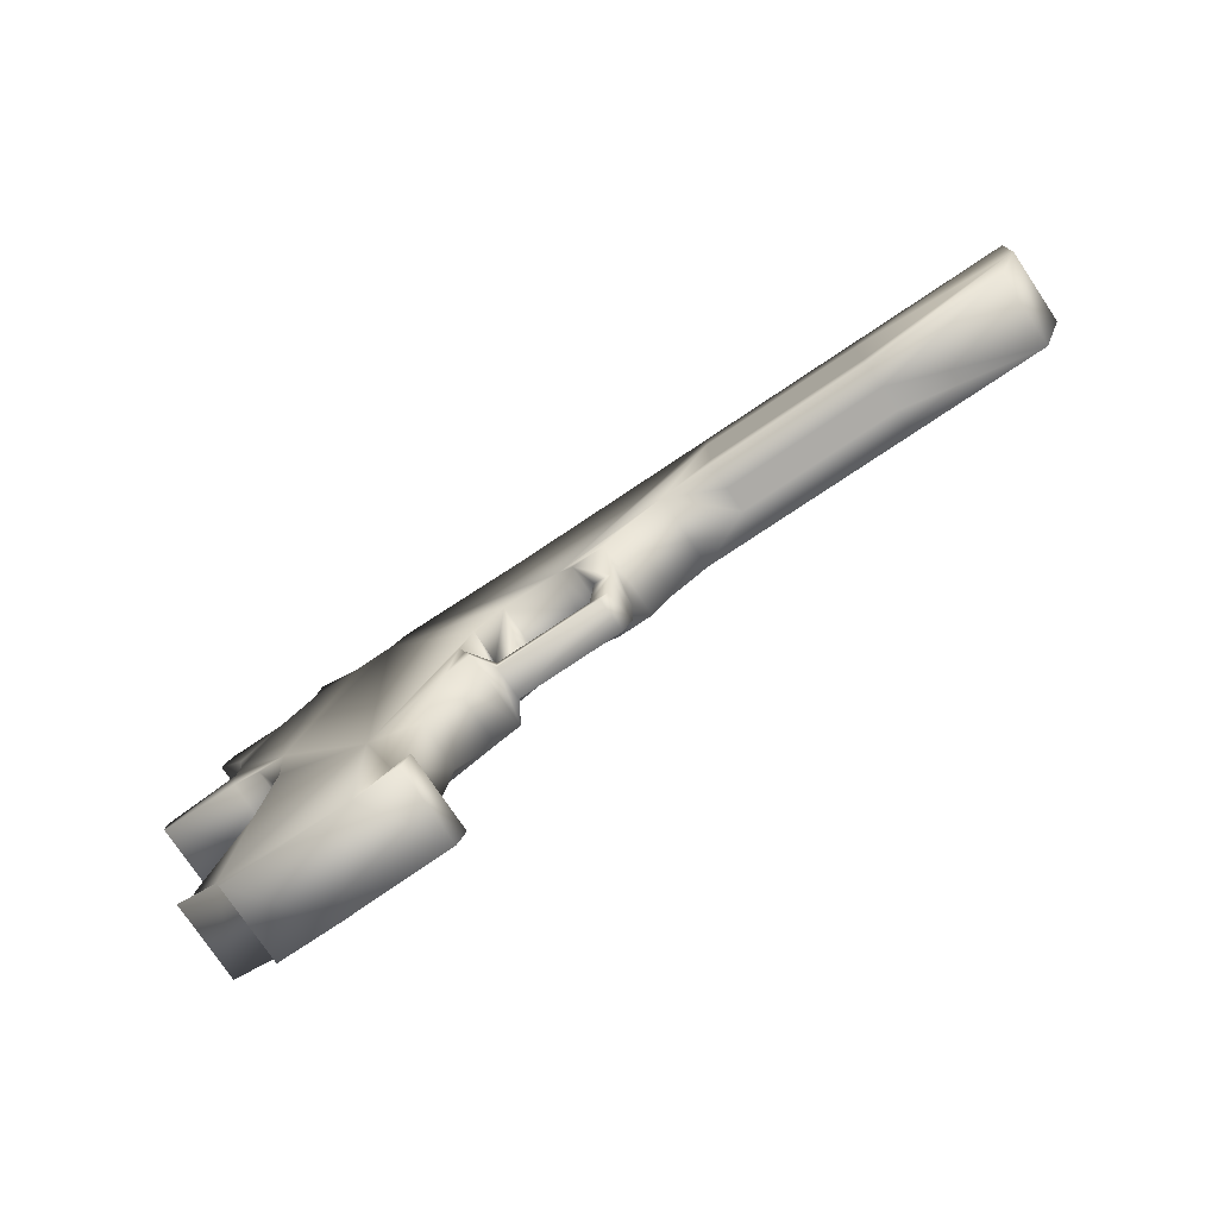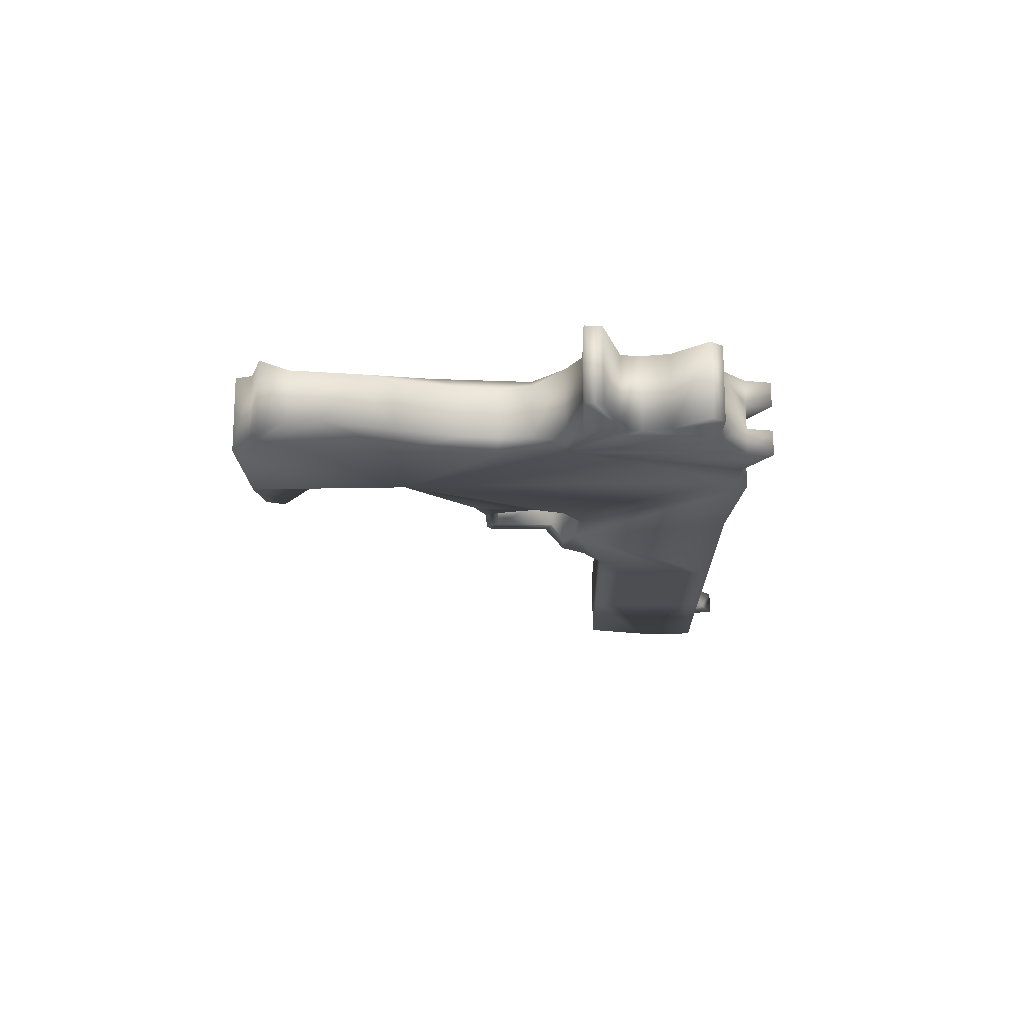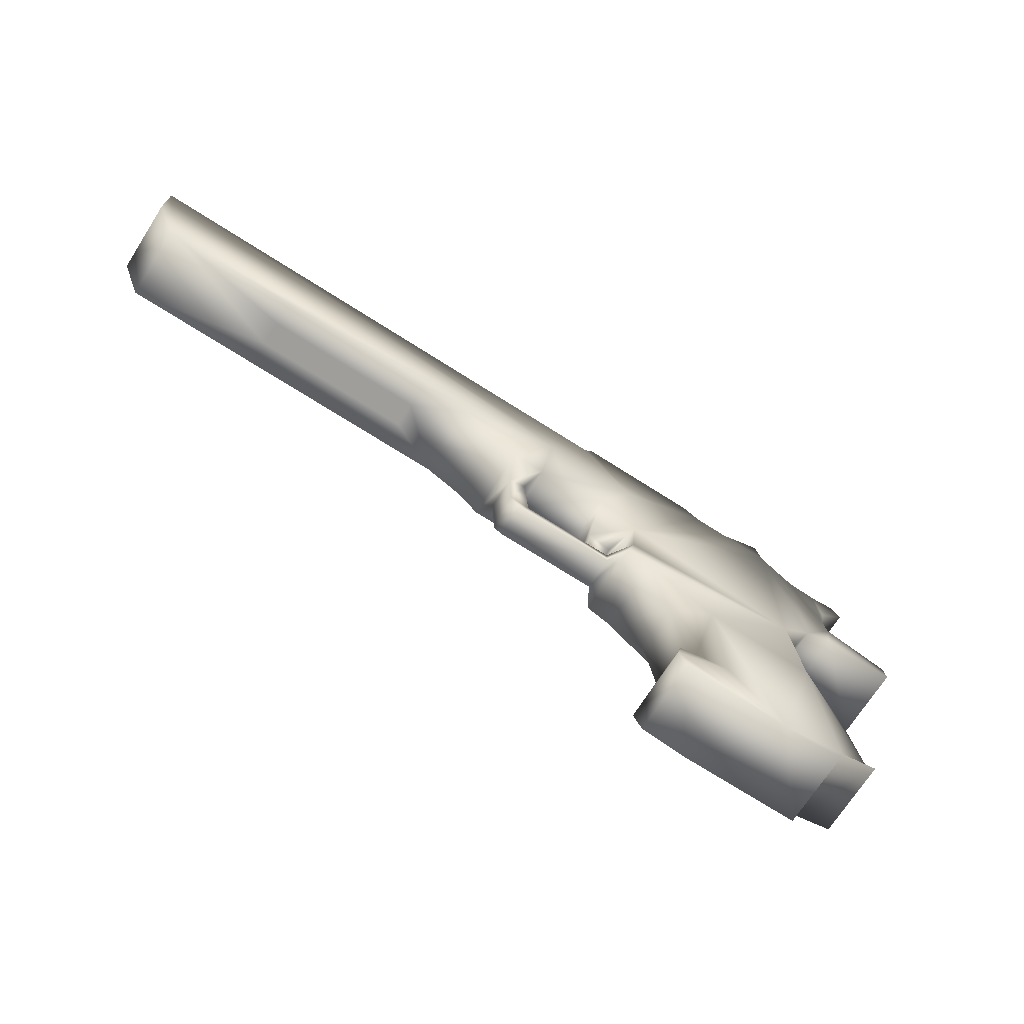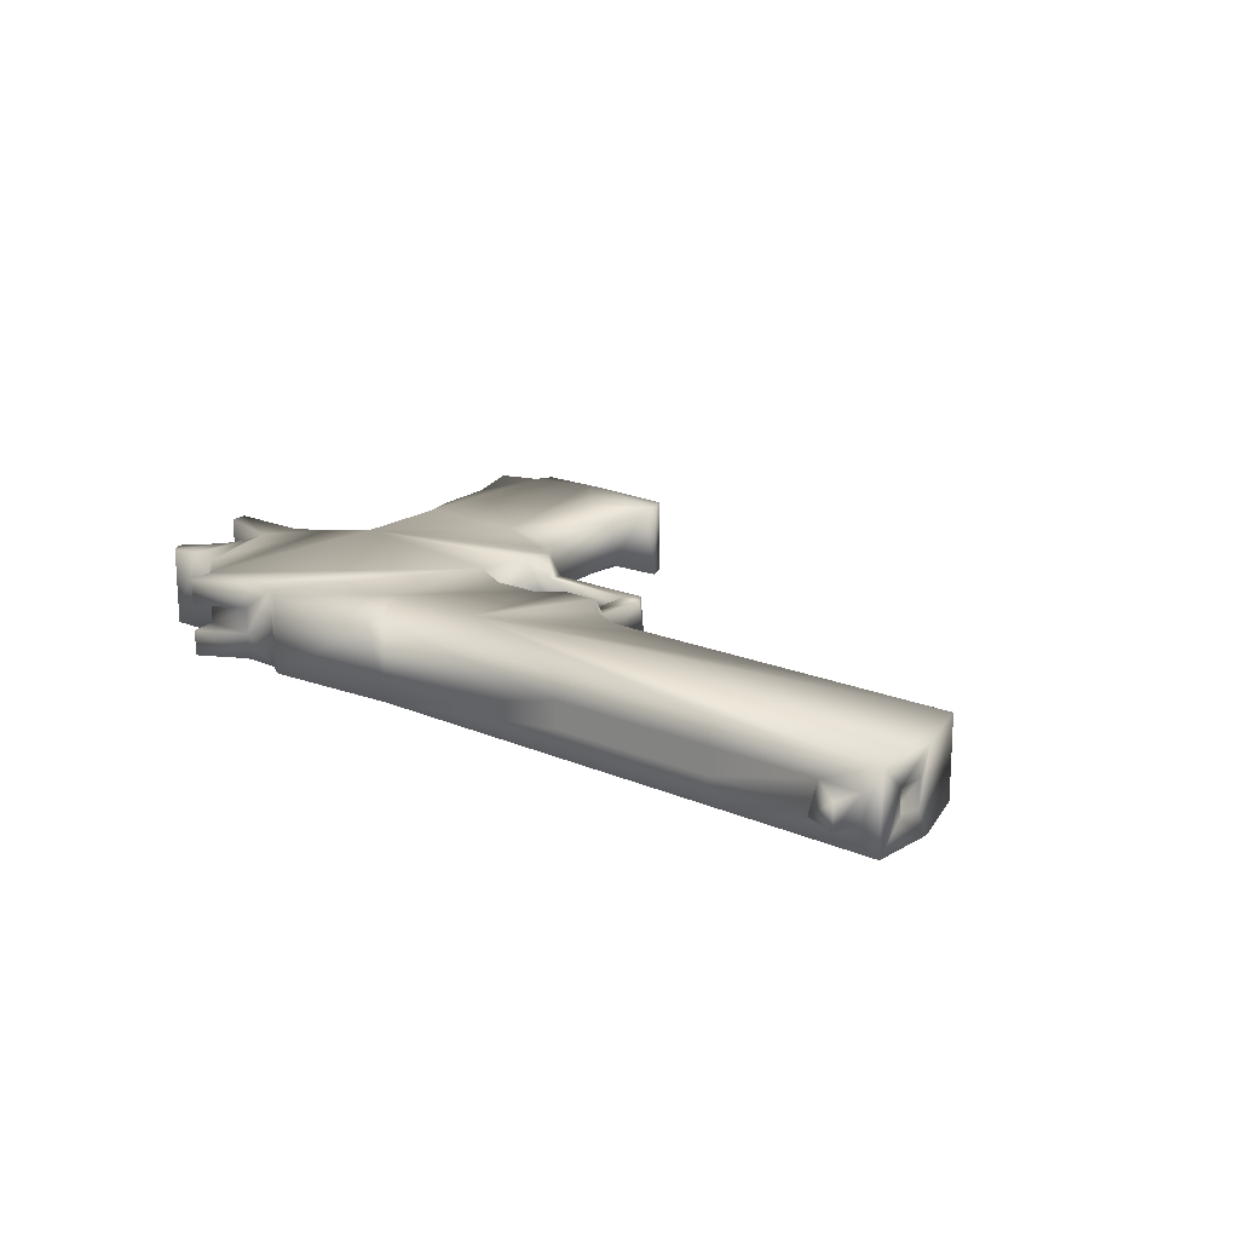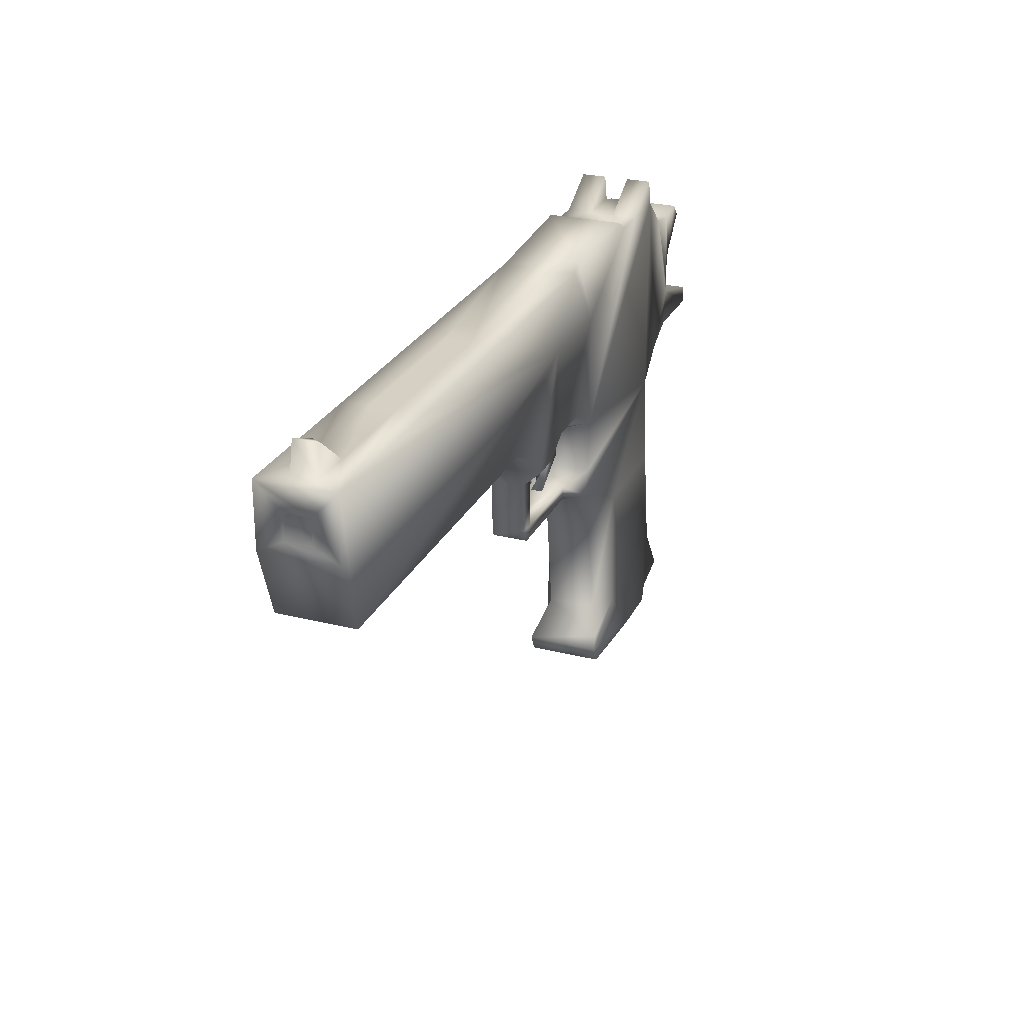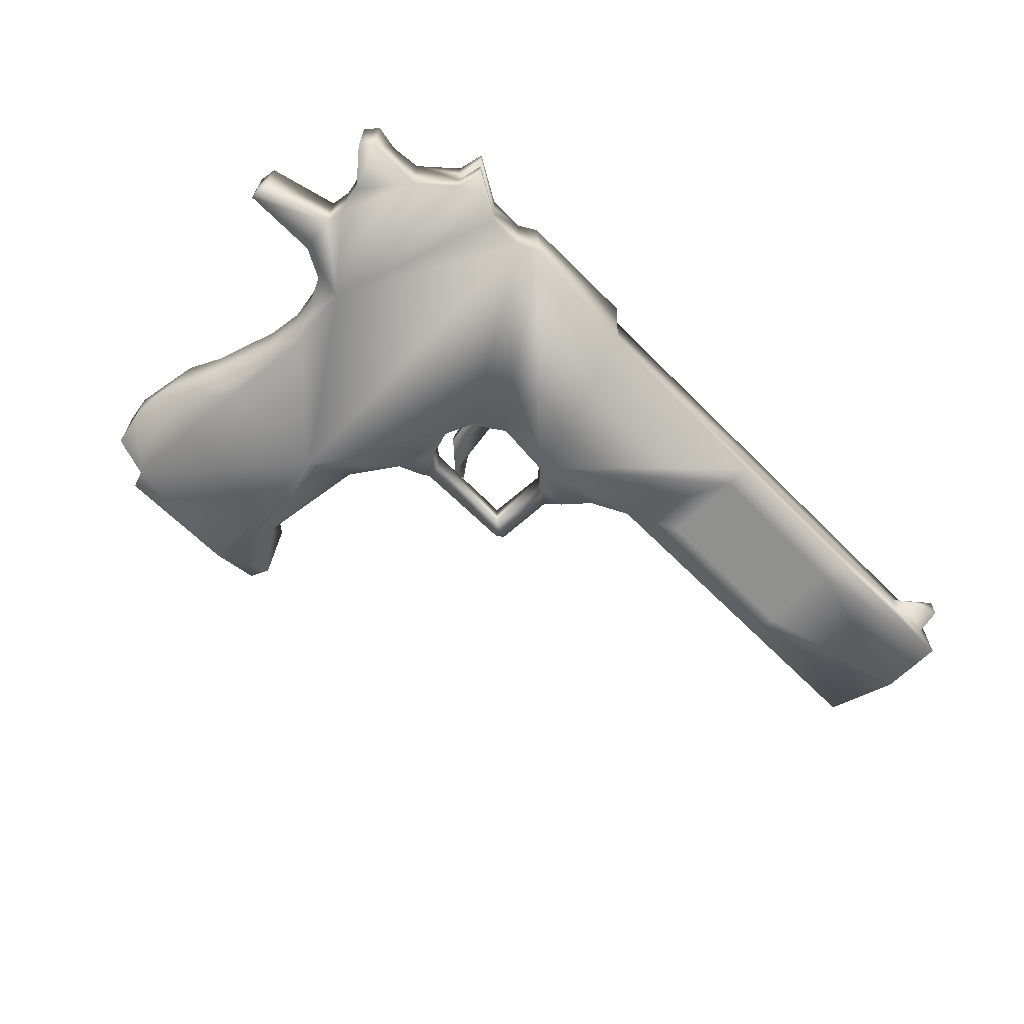
<metadata>
{"format":"obj","ext":"obj","renderer":"f3d","projection":"perspective","resolution":1024,"background":"white","views":[{"elev":-76.4,"azim":-146.2,"up":"+Y"},{"elev":-16.9,"azim":91.1,"up":"+Z"},{"elev":-70.8,"azim":-32.6,"up":"+Y"},{"elev":17.4,"azim":-139.0,"up":"+Z"},{"elev":26.4,"azim":-68.6,"up":"+Y"},{"elev":-65.5,"azim":134.8,"up":"+Z"}]}
</metadata>
<code>
v  -0.5496 0.3377 -0.0697
v  -0.2491 0.3377 -0.0697
v  -0.2491 0.2886 -0.0697
v  -0.5496 0.2886 -0.0697
v  -0.2491 0.1904 0.0232
v  -0.5496 0.1904 0.0232
v  -0.5496 0.1904 -0.0232
v  -0.2491 0.1904 -0.0232
v  -0.5496 0.4358 0.0232
v  -0.2491 0.4358 0.0232
v  -0.2491 0.4358 -0.0232
v  -0.5496 0.4358 -0.0232
v  -0.8534 0.318 -0.0697
v  -0.8091 0.1904 0.0697
v  -0.7462 0.4358 0.0232
v  -0.1504 0.1904 -0.0697
v  0.138 0.4358 -0.0697
v  -0.2491 0.4358 0.0697
v  -0.5496 0.4358 0.0697
v  0.0528 0.3149 0.0697
v  -0.5496 0.1904 0.0697
v  -0.2491 0.1904 0.0697
v  -0.5496 0.4358 -0.0697
v  -0.2491 0.4358 -0.0697
v  -0.2491 0.3868 -0.0697
v  -0.5496 0.3868 -0.0697
v  -0.2491 0.1904 -0.0697
v  -0.5496 0.1904 -0.0697
v  -0.5496 0.2395 -0.0697
v  -0.2491 0.2395 -0.0697
v  -0.8534 0.4358 -0.0697
v  0.0528 0.1334 -0.0697
v  -0.8091 0.1904 -0.0697
v  -0.7462 0.4358 -0.0232
v  -0.8534 0.4358 0.0697
v  -0.1504 0.1904 0.0697
v  0.138 0.4358 0.0697
v  0.0746 0.1422 0.0697
v  0.2371 0.3125 0.0697
v  0.6062 -0.1358 0.0697
v  0.3936 -0.1358 0.0697
v  0.5057 -0.4904 0.0697
v  0.6078 -0.1967 -0.0697
v  0.6268 -0.4587 -0.0697
v  0.3952 -0.1967 -0.0697
v  0.4212 0.4358 -0.0697
v  0.5998 0.108 -0.0697
v  0.5856 0.4358 0.0697
v  0.2371 0.0971 0.0697
v  0.5872 0.047 0.0697
v  0.4 -0.3796 0.0697
v  0.3426 -0.3722 -0.0452
v  0.3877 -0.4888 -0.0697
v  0.3872 0.456 -0.0697
v  0.1605 0.1418 0.0697
v  0.1605 0.1418 -0.0697
v  0.5856 0.4358 -0.0697
v  0.6498 0.378 -0.0697
v  0.6498 0.108 0.0697
v  0.6498 0.378 0.0697
v  0.7154 0.2041 0.0697
v  0.5888 -0.0139 -0.0697
v  0.7098 -0.3186 -0.0468
v  0.3065 -0.4751 0.0697
v  0.1913 -0.0279 0.0313
v  0.1913 -0.0279 -0.0313
v  0.0157 -0.0296 -0.0313
v  0.228 -0.0034 0.0697
v  0.3142 -0.1661 -0.0452
v  0.3142 -0.1661 0.0452
v  -0.0041 -0.0531 -0.0313
v  0.1911 -0.0542 -0.0313
v  0.1911 -0.0542 0.0313
v  0.5856 0.4358 -0.0232
v  0.1526 0.4567 0.0697
v  0.3872 0.456 0.0697
v  0.2429 0.0497 -0.0697
v  0.218 0.108 -0.0697
v  0.621 -0.0784 -0.0468
v  0.6596 -0.1967 0.0468
v  0.6596 -0.1967 -0.0468
v  0.6218 0.047 -0.0468
v  0.6498 0.108 -0.0697
v  -0.0247 0.0708 0.0313
v  -0.0247 0.0708 -0.0313
v  -0.0232 -0.0256 0.0313
v  0.0082 0.0856 0.0313
v  0.0082 0.0856 -0.0313
v  -0.8534 0.318 0.0697
v  0.7201 0.292 -0.0697
v  0.7093 0.2408 0.0697
v  0.7098 0.2407 -0.0697
v  0.7064 0.1375 0.0697
v  0.8454 0.1695 -0.0697
v  0.7158 0.2032 -0.0697
v  0.7064 0.1375 -0.0697
v  0.8502 0.137 -0.0697
v  0.7015 -0.4344 -0.0697
v  0.7015 -0.4344 0.0697
v  0.6906 -0.2577 0.0468
v  0.7114 -0.3796 0.0468
v  0.3426 -0.3722 0.0452
v  0.3065 -0.4751 -0.0697
v  -0.8534 0.3887 0.0232
v  -0.8534 0.3887 -0.0232
v  0.7747 0.3568 0.0697
v  0.7192 0.2917 0.0697
v  0.4897 0.4358 -0.0232
v  0.4897 0.4358 -0.0697
v  -0.0793 0.1539 -0.0697
v  -0.0383 0.108 -0.0697
v  -0.0383 0.108 0.0697
v  0.5745 0.4845 -0.0232
v  0.4897 0.4358 0.0697
v  0.2602 -0.0698 0.0697
v  0.2602 -0.0698 -0.0697
v  0.0157 -0.0296 0.0313
v  -0.019 -0.0435 -0.0313
v  -0.0041 -0.0531 0.0313
v  0.1721 0.1055 -0.0114
v  0.2154 0.0824 0.0114
v  0.0252 0.108 0.0697
v  0.8453 0.1695 0.0697
v  0.8502 0.137 0.0697
v  0.6268 -0.4587 0.0697
v  -0.823 0.4382 0.0232
v  -0.8534 0.3416 -0.0232
v  0.2143 -0.0501 -0.0697
v  0.2143 -0.0501 0.0697
v  0.228 -0.0034 -0.0697
v  0.29 -0.4411 0.0697
v  0.29 -0.4411 -0.0697
v  0.621 -0.0784 0.0468
v  -0.823 0.4382 -0.0232
v  0.2967 -0.4133 0.0697
v  0.7064 0.3717 0.0697
v  0.6158 -0.4904 -0.0697
v  0.5856 0.4358 0.0232
v  0.4897 0.4358 0.0232
v  0.5745 0.4845 0.0232
v  -0.8534 0.3416 0.0232
v  0.0252 0.108 -0.0697
v  0.5745 0.4845 0.0697
v  0.4212 0.4358 0.0697
v  0.7546 0.3805 -0.0697
v  0.6158 -0.4904 0.0697
v  0.1721 0.1055 0.0114
v  0.1675 0.0411 0.0114
v  0.2154 0.0824 -0.0114
v  0.2054 0.0312 -0.0114
v  0.1543 -0.0149 -0.0114
v  -0.8375 0.3887 0.0232
v  -0.8375 0.3887 -0.0232
v  0.6218 0.047 0.0468
v  0.6118 -0.0139 0.0468
v  0.6118 -0.0139 -0.0468
v  0.7747 0.3568 -0.0697
v  0.7114 -0.3796 -0.0468
v  -0.8118 0.4904 0.0232
v  -0.8118 0.4904 -0.0232
v  -0.7501 0.4642 -0.0232
v  0.2054 0.0312 0.0114
v  0.1305 -0.0139 0.0114
v  0.8534 0.154 -0.0697
v  -0.0793 0.1539 0.0697
v  0.5745 0.4845 -0.0697
v  0.1305 -0.0139 -0.0114
v  0.7546 0.3805 0.0697
o Pistola
g Pistola
f 1 2 3
f 3 4 1
f 5 6 7
f 7 8 5
f 9 10 11
f 11 12 9
f 13 1 4
f 14 7 6
f 15 9 12
f 16 3 2
f 16 5 8
f 17 11 10
f 18 19 20
f 21 22 20
f 23 24 25
f 25 26 23
f 26 25 2
f 2 1 26
f 27 28 29
f 29 30 27
f 30 29 4
f 4 3 30
f 13 29 28
f 13 4 29
f 31 23 26
f 13 26 1
f 32 25 24
f 16 2 25
f 16 27 30
f 16 30 3
f 22 21 6
f 6 5 22
f 28 27 8
f 8 7 28
f 19 18 10
f 10 9 19
f 24 23 12
f 12 11 24
f 14 6 21
f 33 28 7
f 34 12 23
f 35 19 9
f 16 8 27
f 36 22 5
f 37 10 18
f 17 24 11
f 22 36 20
f 37 18 20
f 24 17 32
f 38 39 20
f 20 14 21
f 35 20 19
f 40 41 42
f 43 44 45
f 45 46 47
f 48 49 50
f 42 41 51
f 52 45 53
f 37 20 39
f 54 32 17
f 38 55 39
f 54 56 32
f 47 57 58
f 48 59 60
f 61 60 59
f 45 47 62
f 20 35 14
f 26 13 31
f 63 44 43
f 42 64 53
f 65 66 67
f 68 50 49
f 69 52 70
f 71 72 73
f 58 57 74
f 54 75 76
f 77 68 49
f 45 78 46
f 79 80 81
f 82 83 59
f 84 85 86
f 38 32 56
f 5 16 36
f 87 67 88
f 10 37 17
f 54 17 75
f 23 31 34
f 14 35 89
f 90 91 92
f 93 59 83
f 94 95 61
f 96 97 93
f 44 98 99
f 100 101 63
f 70 52 102
f 53 64 103
f 49 78 77
f 56 55 38
f 104 35 31
f 105 31 13
f 74 60 58
f 106 107 90
f 7 14 33
f 14 89 13
f 46 108 109
f 47 46 109
f 110 111 112
f 25 32 16
f 113 108 74
f 49 48 114
f 115 41 50
f 70 115 116
f 67 87 117
f 85 118 86
f 73 119 71
f 67 117 65
f 55 56 120
f 78 49 121
f 84 112 111
f 20 112 122
f 61 123 94
f 93 97 124
f 101 40 125
f 99 125 44
f 15 126 35
f 9 15 35
f 35 104 89
f 127 105 13
f 72 128 129
f 68 130 66
f 64 131 132
f 42 131 64
f 40 101 100
f 80 79 133
f 134 34 31
f 134 31 35
f 52 132 135
f 53 132 52
f 97 96 95
f 92 47 58
f 116 69 70
f 45 77 78
f 60 136 58
f 136 60 91
f 44 53 45
f 53 137 42
f 60 138 48
f 139 140 138
f 89 127 13
f 104 141 89
f 142 122 87
f 122 112 84
f 87 88 142
f 110 32 111
f 114 143 139
f 108 46 144
f 42 51 131
f 135 102 52
f 13 33 14
f 28 33 13
f 90 92 58
f 145 58 136
f 146 42 137
f 42 125 40
f 121 147 148
f 147 121 49
f 149 120 56
f 150 151 120
f 31 105 104
f 141 152 153
f 129 73 72
f 66 65 68
f 59 93 61
f 93 124 61
f 154 155 156
f 59 48 50
f 130 128 72
f 77 45 116
f 43 79 81
f 156 62 47
f 90 157 106
f 58 145 90
f 63 101 158
f 44 63 158
f 15 159 126
f 134 160 161
f 113 74 57
f 108 113 109
f 49 55 147
f 55 49 39
f 117 119 73
f 119 86 118
f 151 162 163
f 148 120 151
f 71 67 66
f 85 67 118
f 37 39 75
f 75 17 37
f 97 95 164
f 97 164 124
f 148 162 121
f 120 149 150
f 159 15 161
f 12 34 15
f 46 78 56
f 56 78 149
f 50 155 154
f 40 80 133
f 112 165 110
f 112 20 165
f 89 141 127
f 153 127 141
f 57 47 109
f 166 109 113
f 41 70 102
f 41 115 70
f 45 52 69
f 45 69 116
f 111 85 84
f 111 142 85
f 114 144 49
f 144 114 139
f 47 83 82
f 47 95 96
f 86 119 117
f 86 117 87
f 86 87 84
f 84 87 122
f 47 82 156
f 156 82 154
f 167 163 148
f 162 148 163
f 129 68 65
f 50 68 129
f 35 126 134
f 160 134 126
f 60 74 138
f 139 138 74
f 125 99 101
f 99 158 101
f 138 140 143
f 140 139 143
f 102 51 41
f 51 102 135
f 157 145 168
f 90 145 157
f 41 40 50
f 155 50 40
f 73 65 117
f 65 73 129
f 66 72 71
f 72 66 130
f 106 168 107
f 168 106 157
f 162 151 150
f 150 121 162
f 61 91 60
f 91 61 95
f 32 38 122
f 20 122 38
f 137 44 125
f 53 44 137
f 85 88 67
f 88 85 142
f 36 165 20
f 165 36 16
f 59 154 82
f 50 154 59
f 74 108 139
f 144 139 108
f 116 128 130
f 116 129 128
f 71 118 67
f 118 71 119
f 62 156 79
f 79 156 155
f 135 131 51
f 131 135 132
f 132 53 103
f 132 103 64
f 163 167 151
f 148 151 167
f 161 160 159
f 126 159 160
f 48 143 114
f 143 48 138
f 42 146 125
f 125 146 137
f 122 142 32
f 111 32 142
f 16 110 165
f 110 16 32
f 54 144 46
f 56 54 46
f 144 39 49
f 76 75 39
f 39 144 76
f 144 54 76
f 79 43 62
f 45 62 43
f 96 83 47
f 83 96 93
f 44 158 98
f 158 99 98
f 136 168 145
f 107 168 136
f 123 61 124
f 123 124 164
f 104 105 153
f 127 153 105
f 34 161 15
f 161 34 134
f 141 104 152
f 153 152 104
f 43 81 63
f 63 81 100
f 50 129 115
f 129 116 115
f 68 77 130
f 116 130 77
f 40 100 80
f 80 100 81
f 95 92 91
f 47 92 95
f 94 164 95
f 164 94 123
f 57 166 113
f 109 166 57
f 120 147 55
f 120 148 147
f 155 133 79
f 40 133 155
f 121 150 149
f 121 149 78
f 91 107 136
f 91 90 107

</code>
